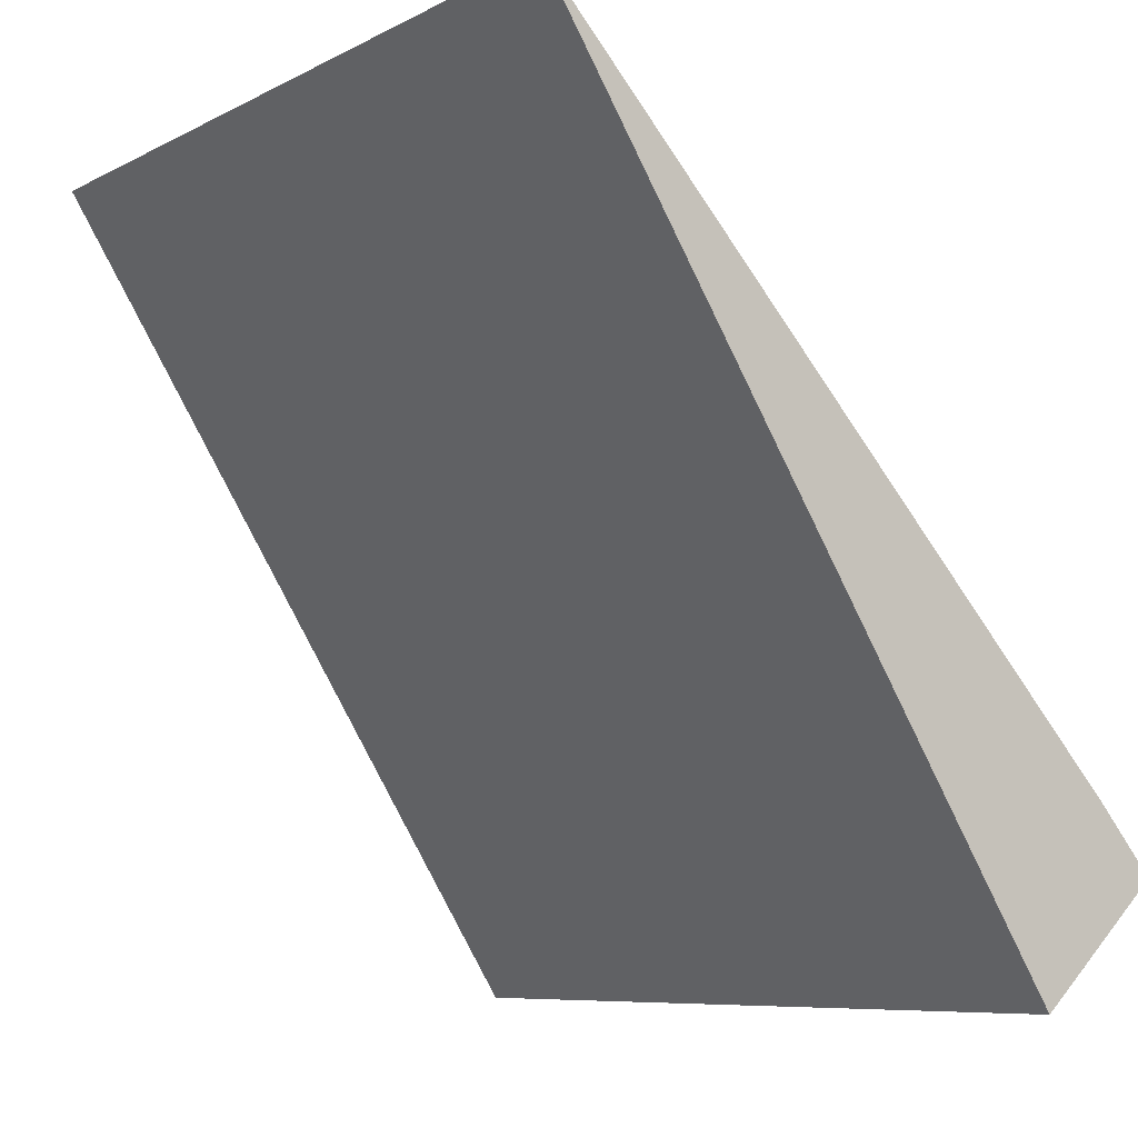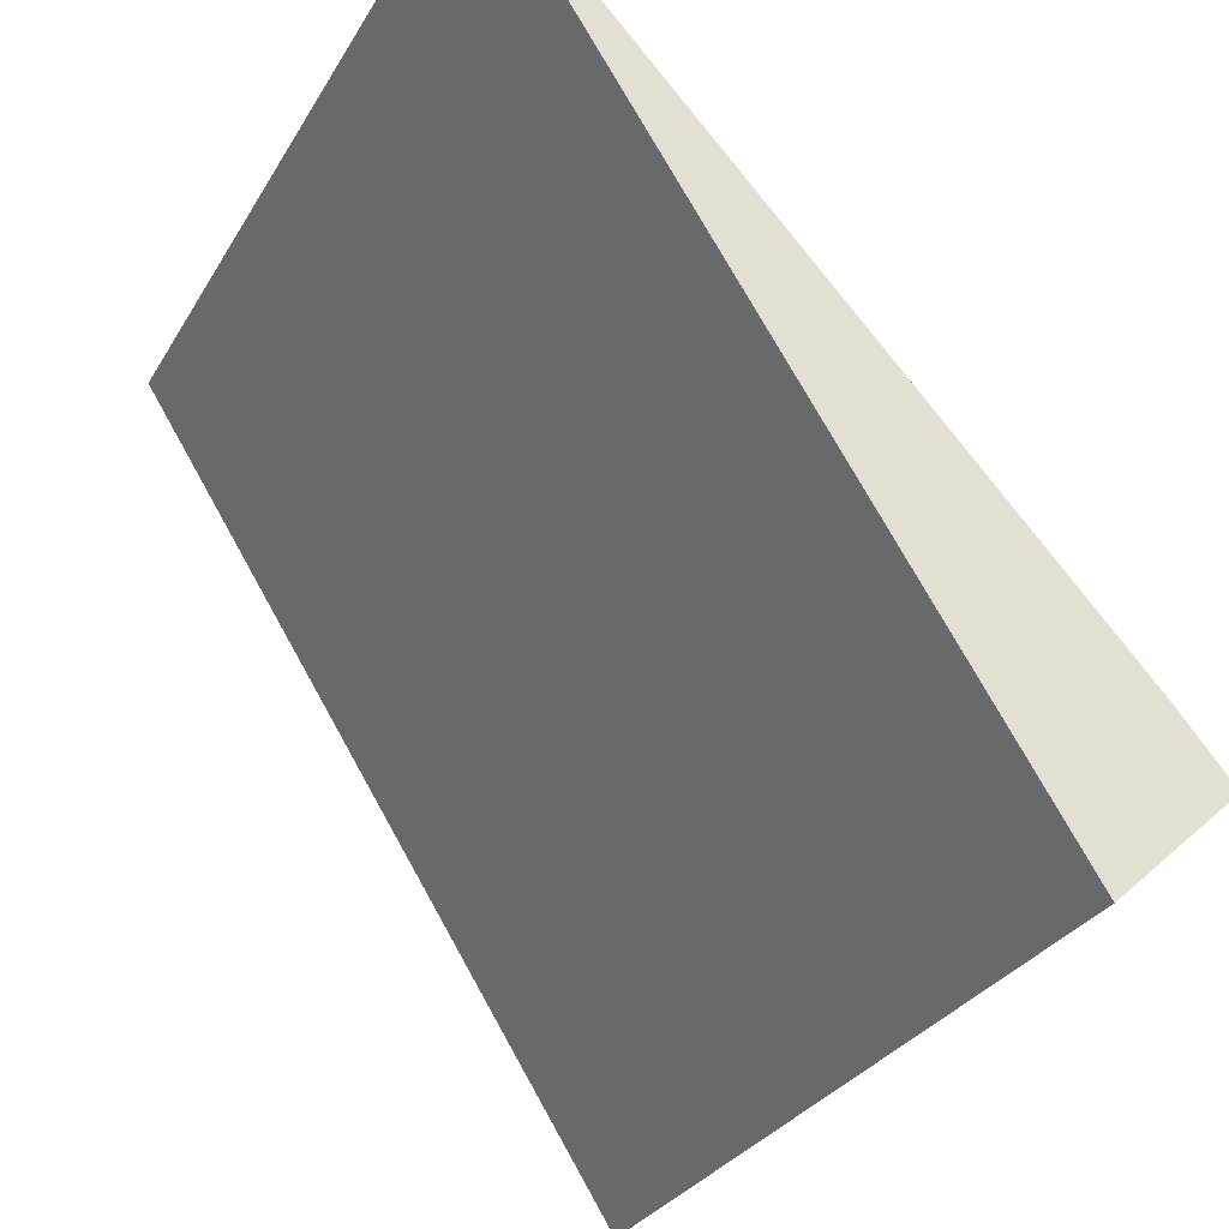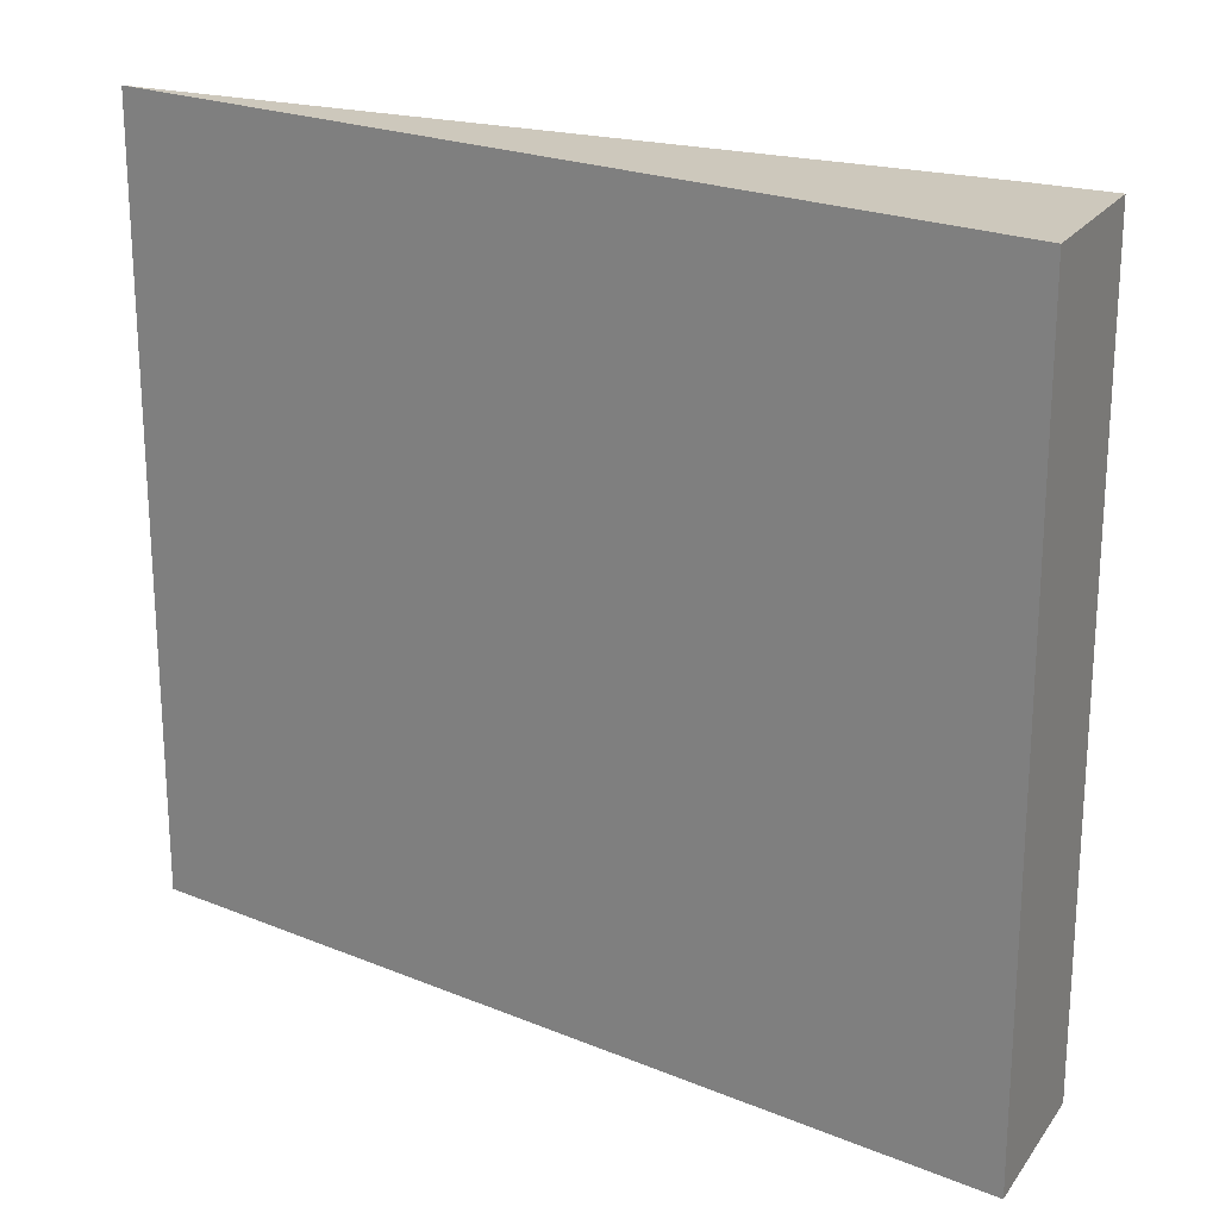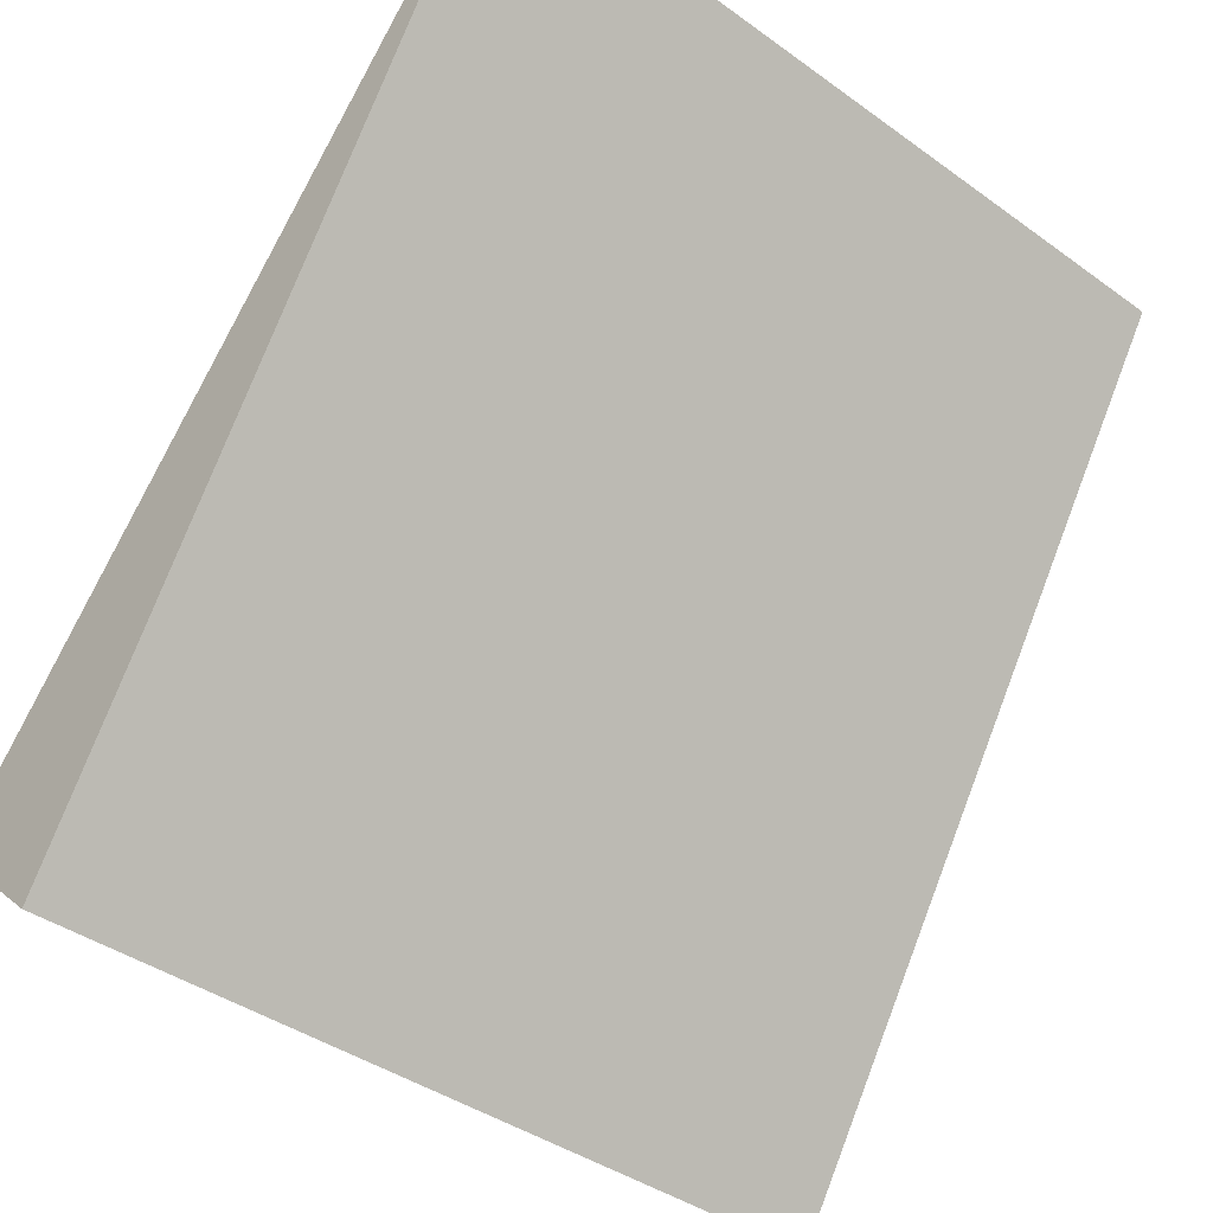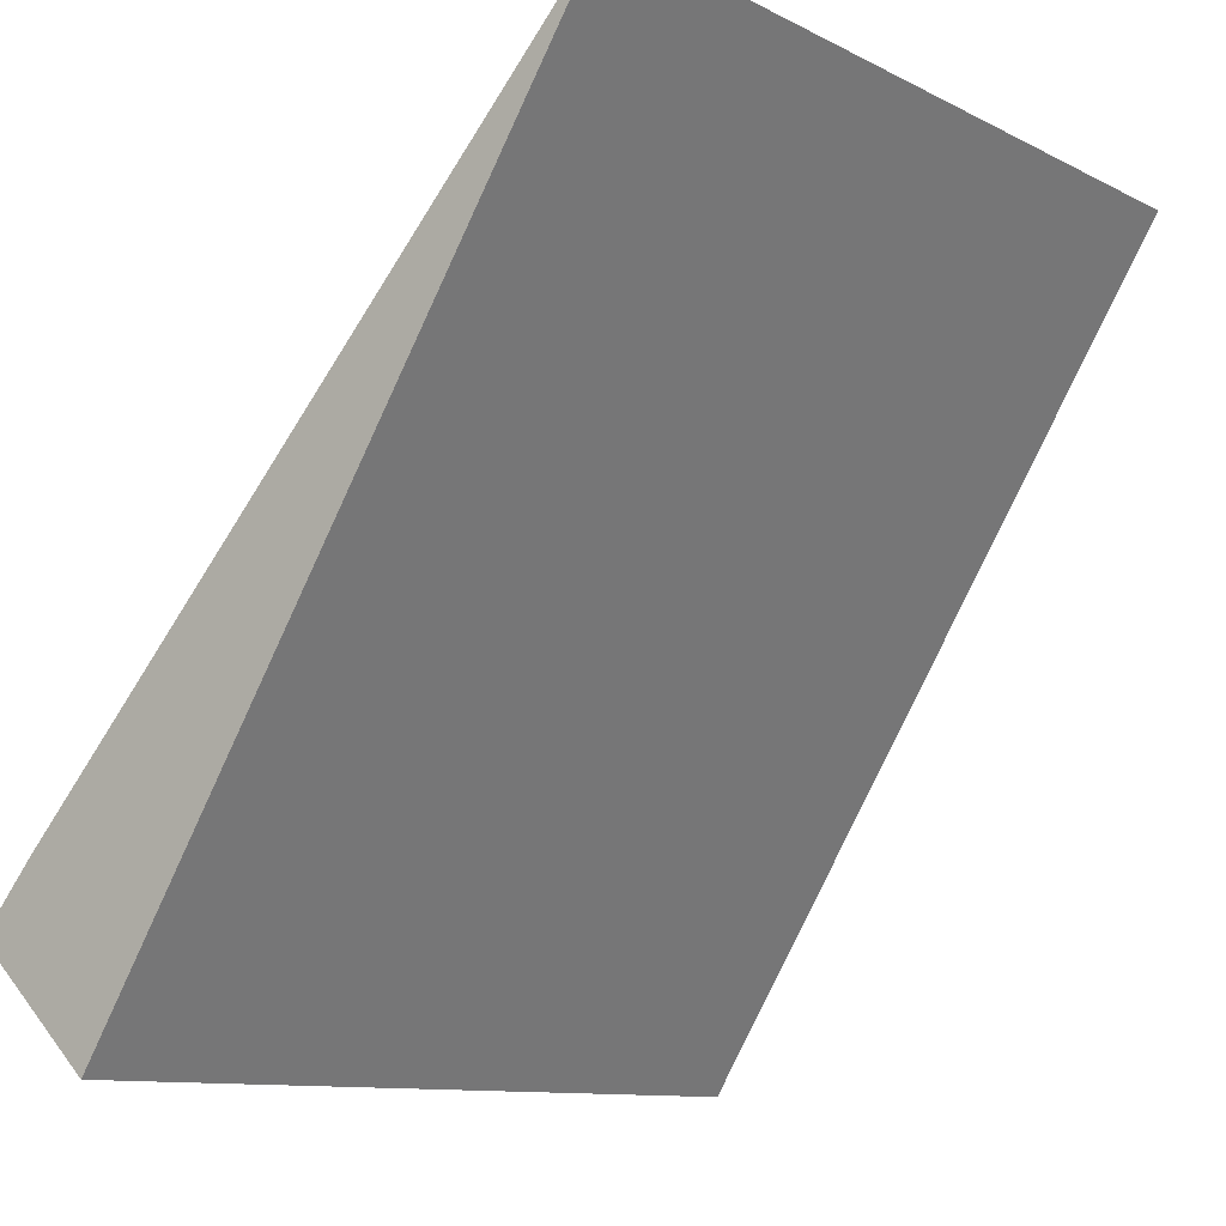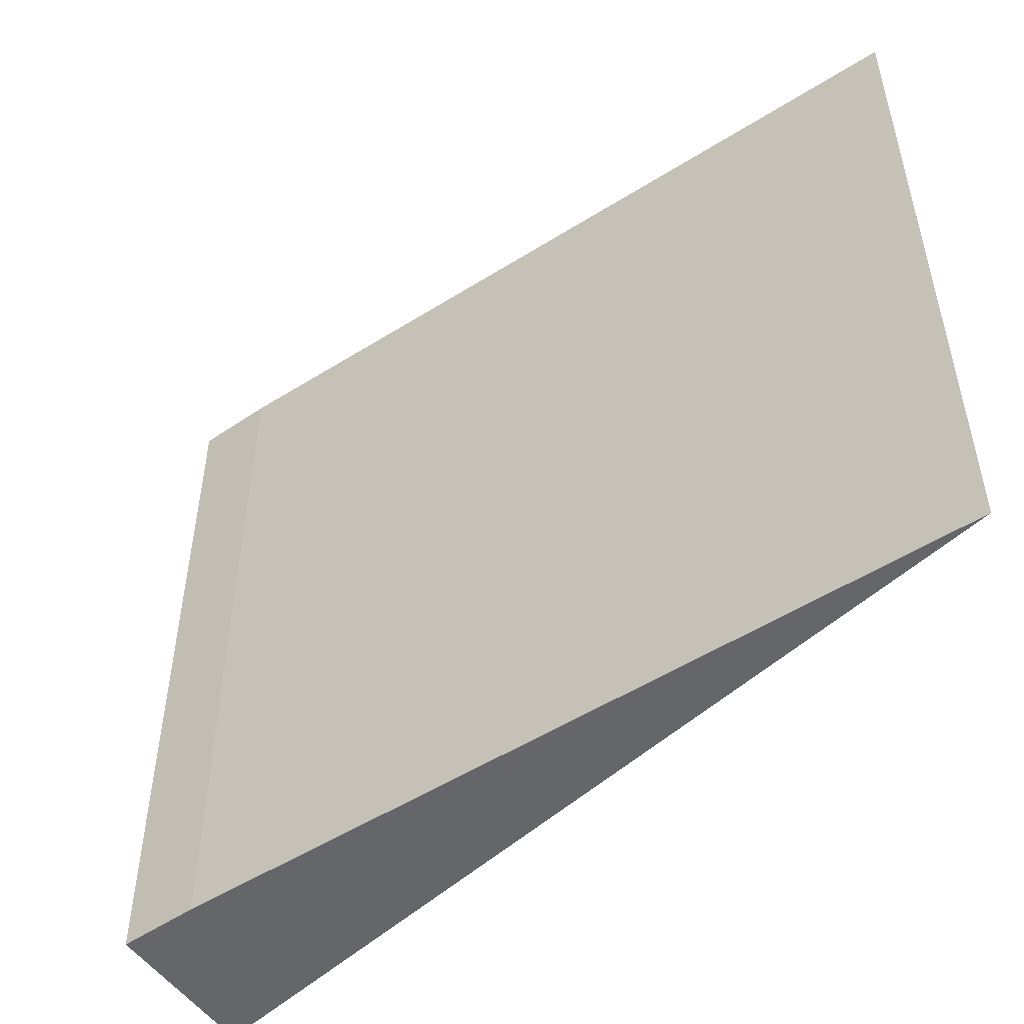
<metadata>
{"format":"obj","ext":"obj","renderer":"f3d","projection":"perspective","resolution":1024,"background":"white","views":[{"elev":-7.7,"azim":144.6,"up":"+Z"},{"elev":-30.1,"azim":154.6,"up":"+Z"},{"elev":22.1,"azim":158.4,"up":"+Y"},{"elev":-40.0,"azim":48.3,"up":"+Z"},{"elev":-10.5,"azim":38.5,"up":"+Z"},{"elev":-51.9,"azim":-12.8,"up":"+Y"}]}
</metadata>
<code>
v  0 22.22 1.361e-15
v  8.128 22.22 4.451
v  3.315 22.22 -3.074
v  1.467 22.22 1.703
v  17.22 22.22 18.67
v  3.315 1.882e-16 -3.074
v  0 0 0
v  1.467 -1.043e-16 1.703
v  17.22 -1.143e-15 18.67
v  8.128 -2.725e-16 4.451
g defaultobject
f 1 2 3
f 2 1 4
f 2 4 5
f 6 1 3
f 1 6 7
f 7 4 1
f 4 7 8
f 8 5 4
f 5 8 9
f 2 6 3
f 6 2 5
f 6 5 10
f 10 5 9
f 10 7 6
f 7 10 8
f 8 10 9

</code>
